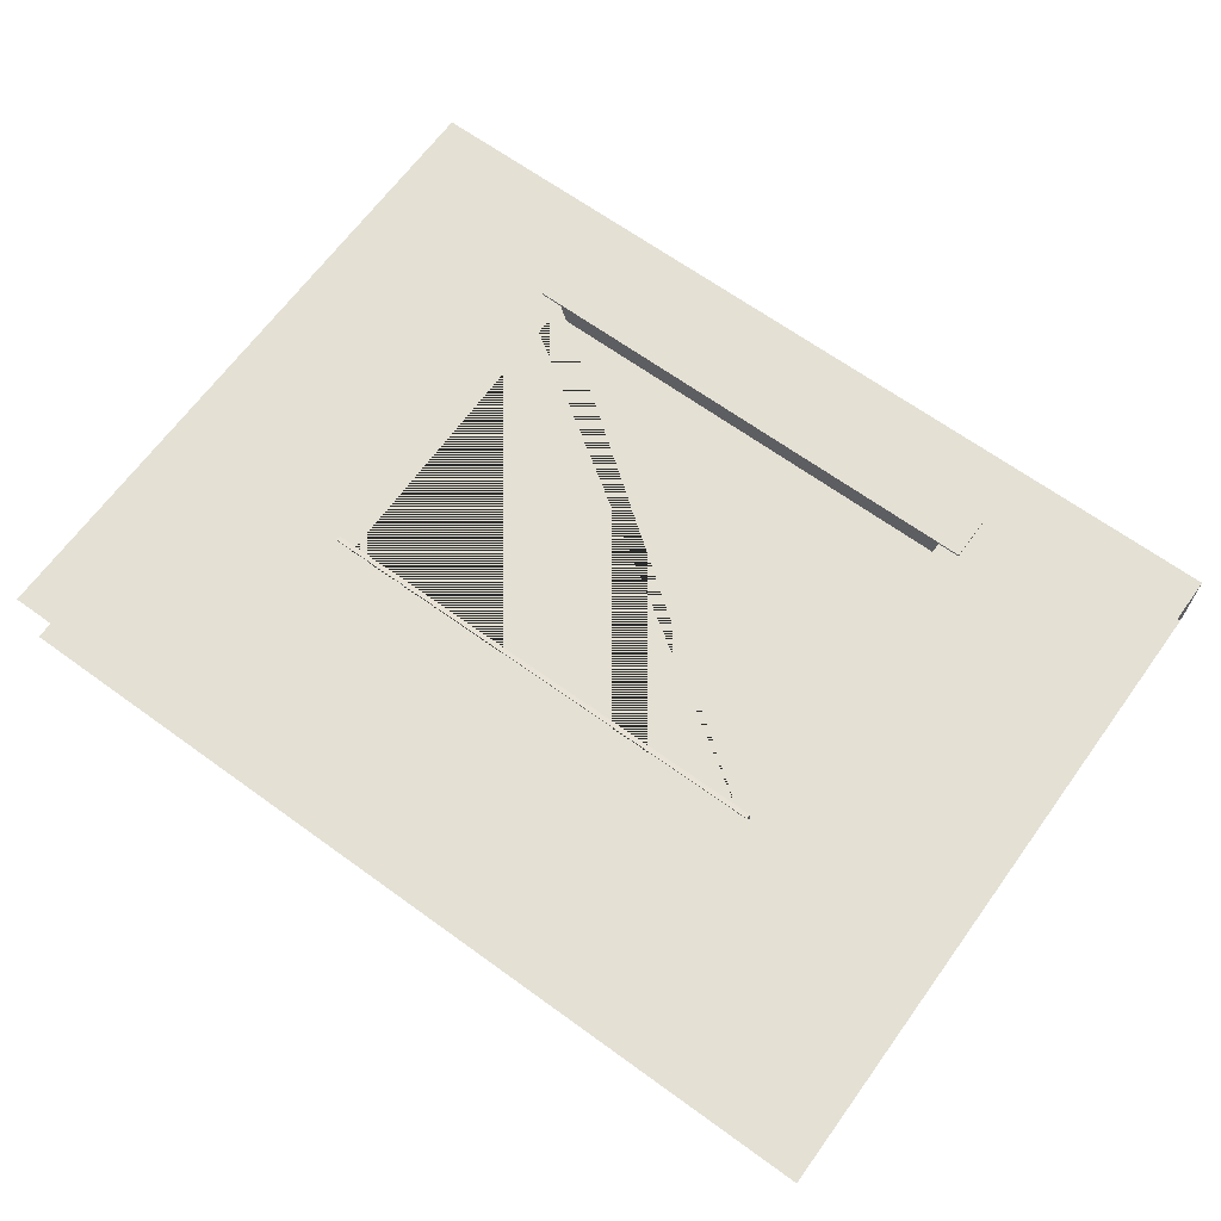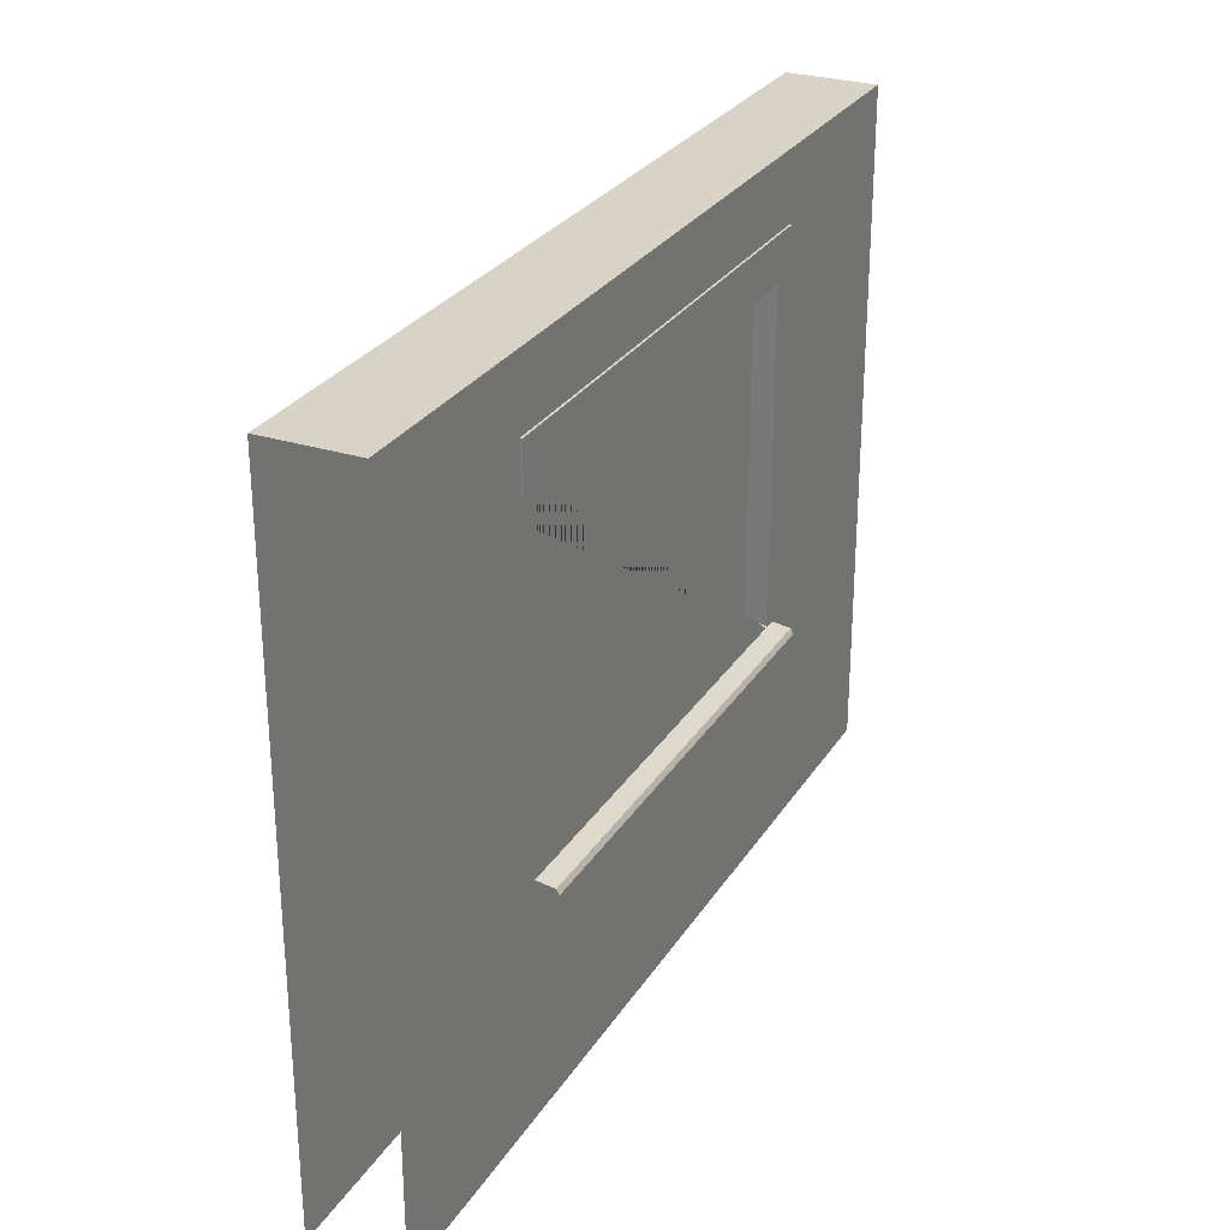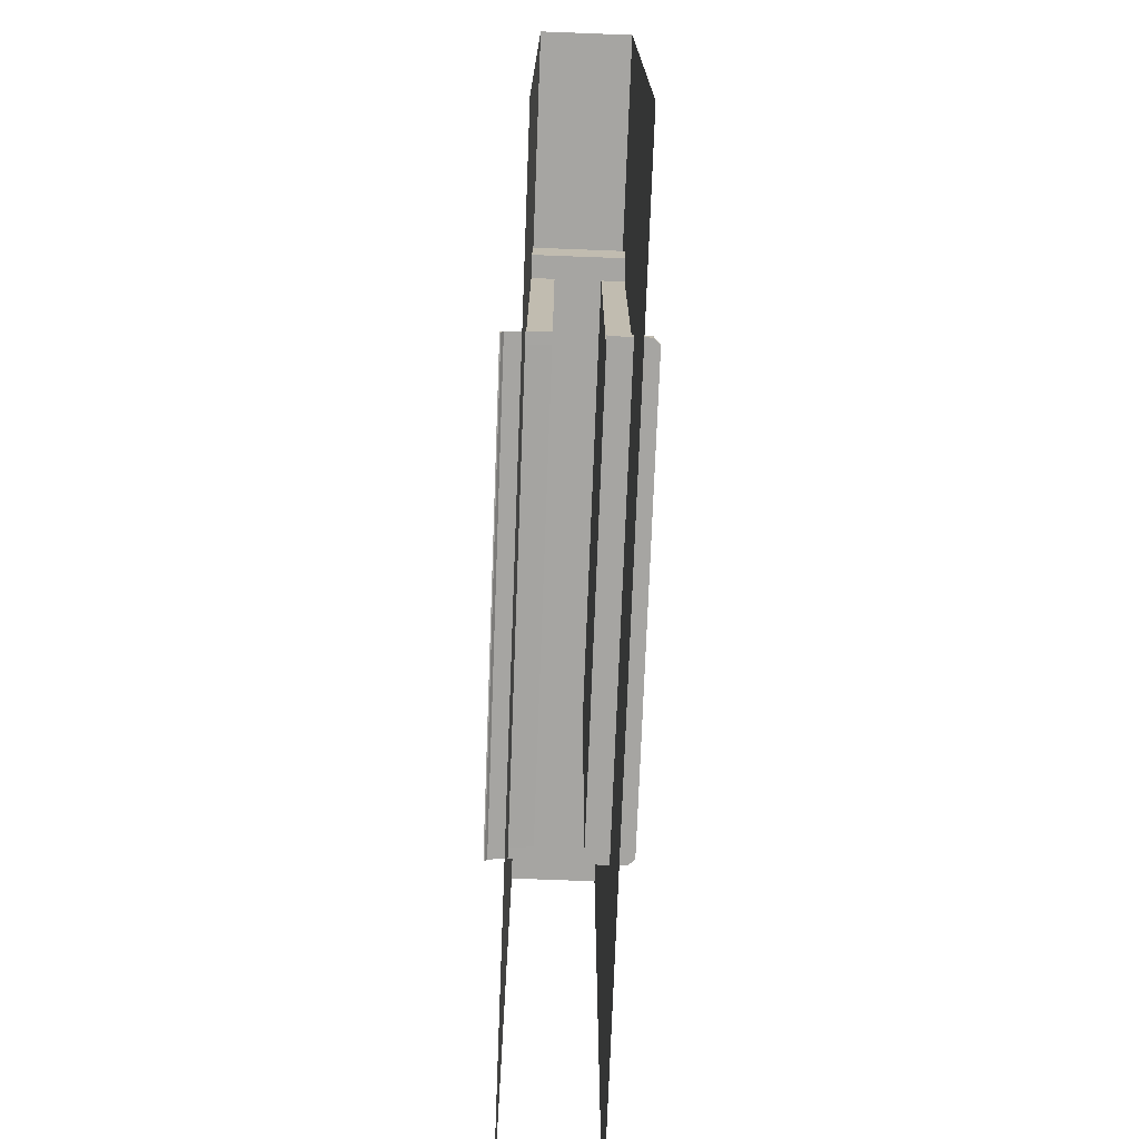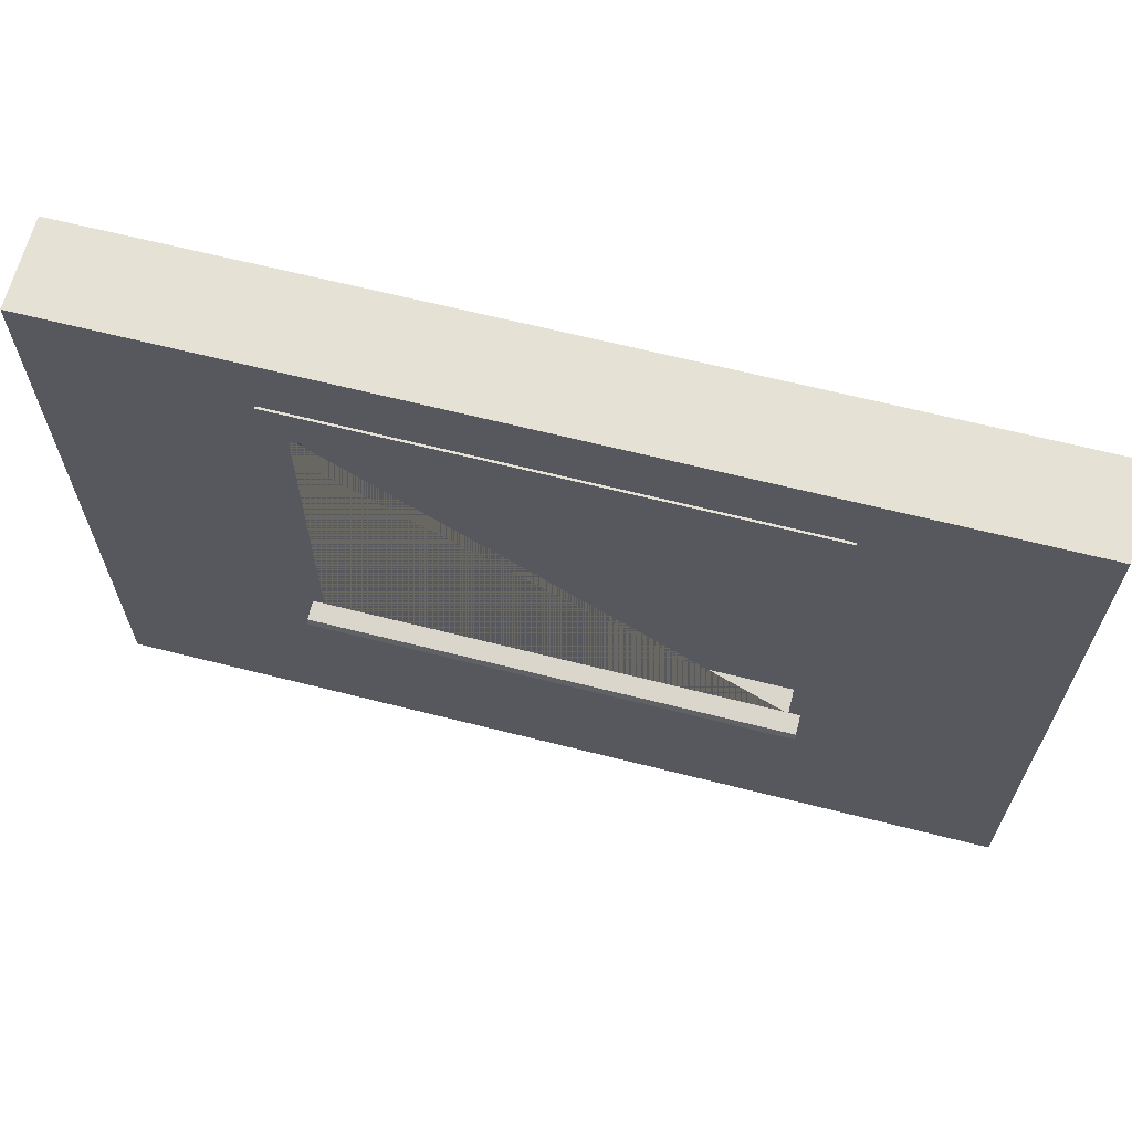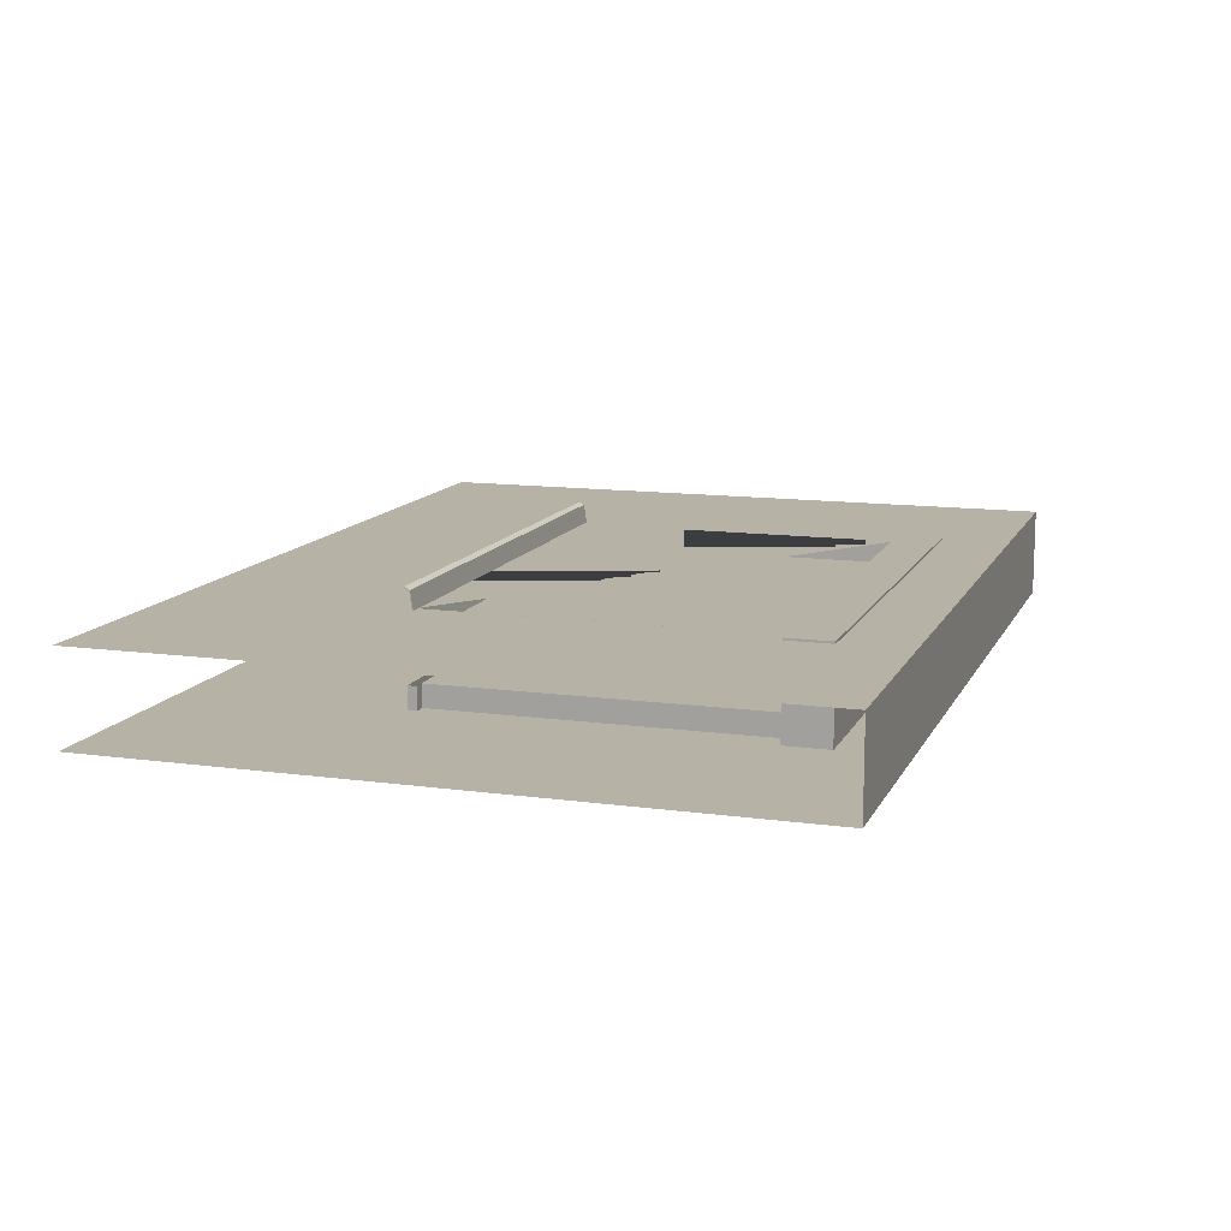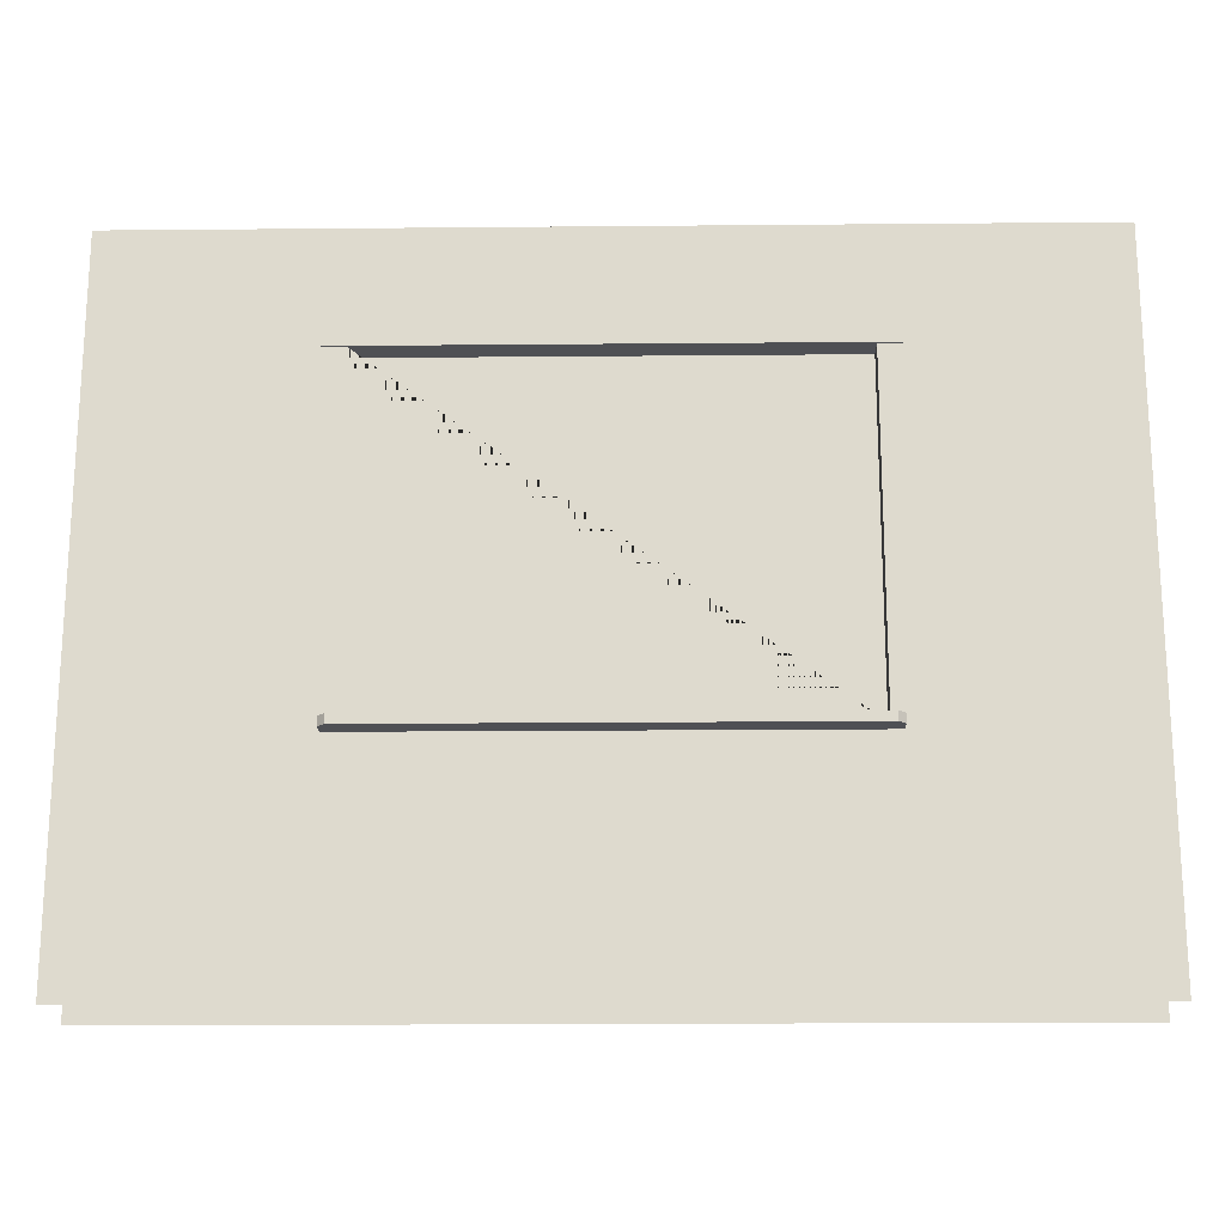
<metadata>
{"format":"obj","ext":"obj","renderer":"f3d","projection":"perspective","resolution":1024,"background":"white","views":[{"elev":66.2,"azim":36.0,"up":"+Z"},{"elev":28.0,"azim":-64.1,"up":"+Y"},{"elev":-73.7,"azim":87.8,"up":"+Y"},{"elev":65.1,"azim":14.3,"up":"+Y"},{"elev":12.3,"azim":108.0,"up":"+Z"},{"elev":-19.1,"azim":-179.0,"up":"+Y"}]}
</metadata>
<code>
o window_hr_1
v 2 -0 0.2
v -2 -0 0.2
v 1 1.004 0.2
v -1 1.004 0.2
v -1 2.5 0.2
v 1 2.5 0.2
v 1 1.024 0.1
v -1 1.024 0.1
v -1 2.5 0.1
v 1 2.5 0.1
v -1.1 2.5 0.21
v -1.1 2.7 0.21
v 1.1 2.5 0.21
v 1.1 2.7 0.21
v -2 -0 -0.2
v 2 -0 -0.2
v -1 1.004 -0.2
v 1 1.004 -0.2
v 1 2.5 -0.2
v -1 2.5 -0.2
v -1 1.024 -0.1
v 1 1.024 -0.1
v 1 2.5 -0.1
v -1 2.5 -0.1
v -1.1 2.5 -0.21
v -1.1 2.7 -0.21
v 1.1 2.5 -0.21
v 1.1 2.7 -0.21
v 2 3 0.2
v -2 3 0.2
v -2 3 -0.2
v 2 3 -0.2
v 1.02 1.024 -0.3
v 1.05 1.024 -0.27
v 1.05 0.984 -0.27
v 1.02 0.984 -0.3
v -1.05 1.024 -0.27
v -1.02 1.024 -0.3
v -1.02 0.984 -0.3
v -1.05 0.984 -0.27
v 1.05 1.024 -0.1
v 1.05 0.984 -0.1
v -1.05 1.024 -0.1
v -1.05 0.984 -0.1
v -1.05 1.003 0.283
v -1.05 1.027 0.094
v -1.05 1.031 0.094
v 1.05 1.003 0.283
v 1.05 1.027 0.094
v 1.05 1.031 0.094
v -1.05 0.999 0.28
v 1.05 0.999 0.28
v -1.05 0.979 0.295
v 1.05 0.979 0.295
v -1.05 0.979 0.29
v 1.05 0.979 0.29
f 6 29 30 5
f 3 4 5 30 2 1 29 6
f 7 8 4 3
f 3 6 10 7
f 5 4 8 9
f 20 31 32 19
f 17 18 19 32 16 15 31 20
f 21 22 18 17
f 17 20 24 21
f 19 18 22 23
f 10 9 8 7
f 24 23 22 21
f 27 28 14 13
f 13 14 12 11
f 25 27 13 11
f 28 26 12 14
f 25 26 28 27
f 11 12 26 25
f 29 32 31 30
f 51 55 53 45
f 46 49 52 51
f 45 53 54 48
f 55 56 54 53
f 51 52 56 55
f 50 48 52 49
f 48 54 56 52
f 46 51 45 47
f 50 47 45 48
f 39 38 33 36
f 34 35 36 33
f 35 34 41 42
f 44 43 37 40
f 40 39 36 35 42 44
f 34 33 38 37 43 41
f 38 39 40 37

</code>
